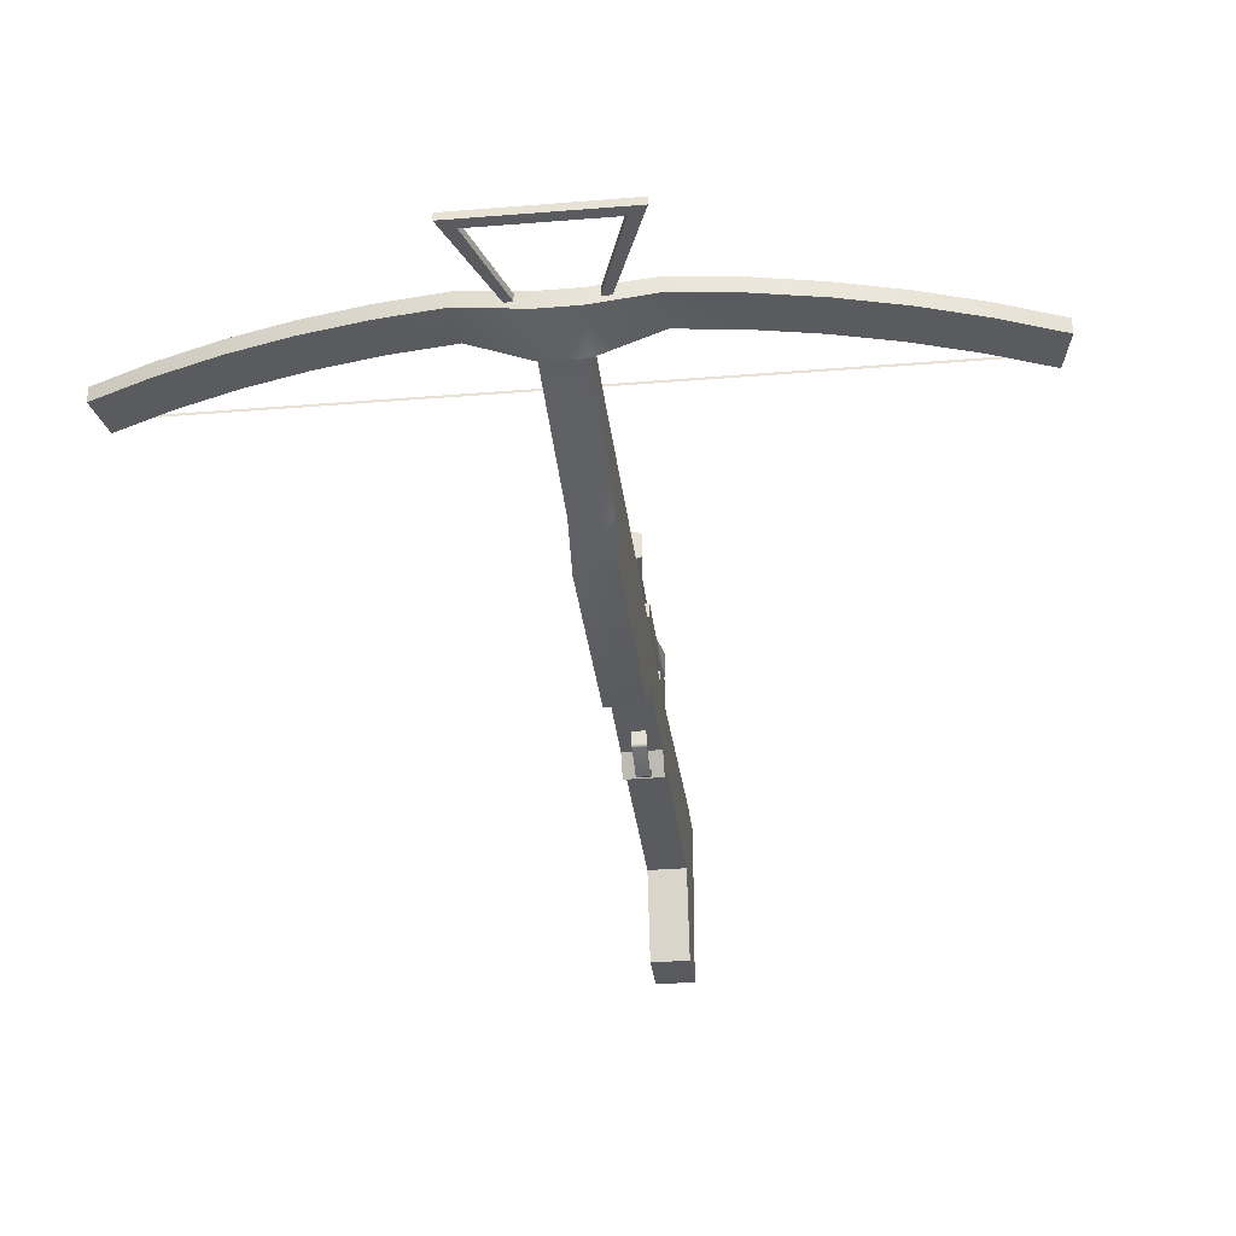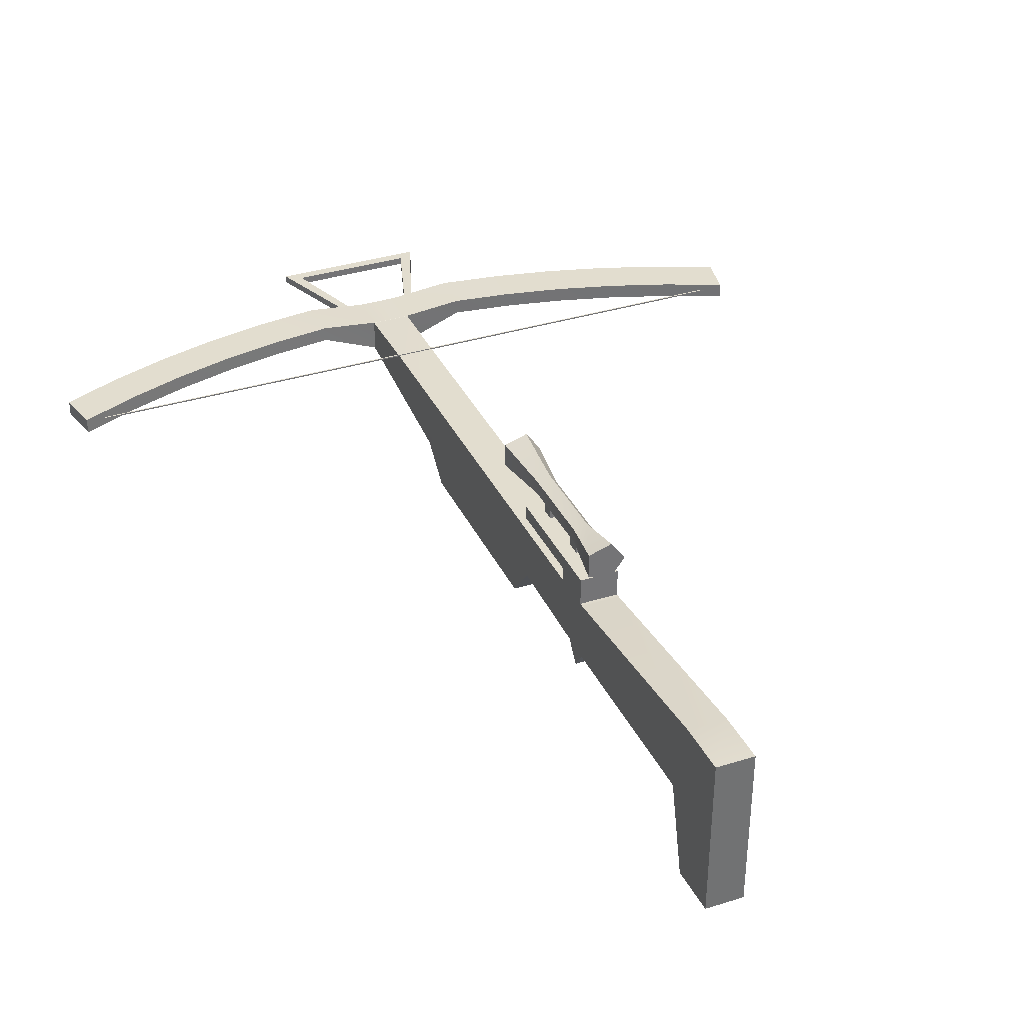
<metadata>
{"format":"obj","ext":"obj","renderer":"f3d","projection":"perspective","resolution":1024,"background":"white","views":[{"elev":-32.5,"azim":6.5,"up":"+Y"},{"elev":35.0,"azim":157.3,"up":"+Y"}]}
</metadata>
<code>
g crossbowtwo_empty
v -0.0002952 0.0113 0.1379
v -0.0002952 0.03414 0.1406
v -0.0002952 0.01417 0.1373
v -0.0002952 0.01379 0.1395
v -0.0002952 0.003053 0.1087
v -0.0002952 0.00268 0.1037
v -0.0002952 0.0003566 0.1086
v -0.0002952 0.03346 0.1377
v -0.0002952 0.01701 0.09663
v -0.0002952 0.01526 0.09381
v -0.01256 0.0905 0.125
v -0.01256 0.1031 0.08794
v -0.01256 0.0779 0.08794
v -0.01256 0.1031 0.125
v -0.01256 0.0779 0.125
v -0.01256 0.0905 0.2096
v -0.01256 0.1031 0.2096
v 0.02237 0.0905 0.125
v 0.02237 0.0779 0.125
v 0.02237 0.1031 0.08794
v 0.02237 0.1031 0.125
v 0.02237 0.1031 0.2096
v 0.02237 0.0905 0.2096
v 0.02237 0.0779 0.08794
v 0.006247 0.07878 0.5358
v -0.3224 0.07878 0.5361
v -0.3224 0.07878 0.5374
v 0.006247 0.07878 0.537
v 0.3263 0.07878 0.5374
v 0.3263 0.07878 0.5361
v 0.01185 0.01417 0.1373
v 0.01185 0.03414 0.1406
v 0.01185 0.0113 0.1379
v 0.01185 0.03346 0.1377
v 0.01185 0.0003566 0.1086
v 0.01185 0.003053 0.1087
v 0.01185 0.01379 0.1395
v 0.01185 0.00268 0.1037
v 0.01185 0.01526 0.09381
v 0.01185 0.01701 0.09663
v 0.01185 0.0113 0.1379
v 0.01185 0.01379 0.1395
v -0.0002952 0.01379 0.1395
v -0.0002952 0.0113 0.1379
v -0.0002952 0.0003566 0.1086
v 0.01185 0.0003566 0.1086
v 0.02256 0.07733 0.6482
v -0.01276 0.07733 0.6482
v -0.01276 0.06201 0.6482
v 0.02256 0.06201 0.6482
v 0.07845 0.07107 0.6448
v 0.07845 0.08484 0.6448
v -0.06864 0.08484 0.6448
v 0.1342 0.07107 0.6374
v -0.06864 0.07107 0.6448
v -0.1244 0.08484 0.6374
v 0.1342 0.08484 0.6374
v 0.1896 0.07107 0.626
v -0.1244 0.07107 0.6374
v -0.1798 0.08484 0.626
v 0.1896 0.08484 0.626
v 0.2446 0.07107 0.6105
v -0.1798 0.07107 0.626
v -0.2348 0.08484 0.6105
v 0.2446 0.08484 0.6105
v 0.2991 0.07107 0.591
v -0.2348 0.07107 0.6105
v -0.2892 0.08484 0.591
v 0.2991 0.08484 0.591
v 0.3528 0.07107 0.5676
v -0.2892 0.07107 0.591
v -0.343 0.08484 0.5676
v 0.3528 0.08484 0.5676
v -0.343 0.07107 0.5676
v -0.01236 0.04741 0.608
v 0.02217 0.04741 0.608
v 0.02256 0.06201 0.6482
v -0.01276 0.06201 0.6482
v -0.06864 0.07107 0.6448
v -0.067 0.07099 0.6047
v 0.0768 0.07099 0.6047
v -0.1244 0.07107 0.6374
v 0.07845 0.07107 0.6448
v 0.1313 0.07099 0.5975
v -0.1215 0.07099 0.5975
v -0.1798 0.07107 0.626
v 0.1342 0.07107 0.6374
v 0.1855 0.07099 0.5863
v -0.1757 0.07099 0.5863
v -0.2348 0.07107 0.6105
v 0.1896 0.07107 0.626
v 0.2392 0.07099 0.5712
v -0.2294 0.07099 0.5712
v -0.2892 0.07107 0.591
v 0.2446 0.07107 0.6105
v 0.2925 0.07099 0.5522
v -0.2827 0.07099 0.5522
v -0.343 0.07107 0.5676
v 0.2991 0.07107 0.591
v 0.3451 0.071 0.5293
v -0.3353 0.07099 0.5293
v 0.3528 0.07107 0.5676
v 0.02217 0.07733 0.6081
v -0.01236 0.07733 0.6081
v -0.01276 0.07733 0.6482
v 0.02256 0.07733 0.6482
v 0.07845 0.08484 0.6448
v 0.07681 0.08484 0.6048
v -0.067 0.08484 0.6048
v 0.1342 0.08484 0.6374
v -0.06864 0.08484 0.6448
v -0.1215 0.08484 0.5976
v 0.1313 0.08484 0.5976
v 0.1896 0.08484 0.626
v -0.1244 0.08484 0.6374
v -0.1757 0.08484 0.5864
v 0.1855 0.08484 0.5864
v 0.2446 0.08484 0.6105
v -0.1798 0.08484 0.626
v -0.2294 0.08484 0.5713
v 0.2392 0.08484 0.5713
v 0.2991 0.08484 0.591
v -0.2348 0.08484 0.6105
v -0.2827 0.08484 0.5523
v 0.2925 0.08484 0.5523
v 0.3528 0.08484 0.5676
v -0.2892 0.08484 0.591
v -0.3353 0.08484 0.5294
v 0.3451 0.08484 0.5294
v -0.343 0.08484 0.5676
v -0.01256 0.02333 -0.1003
v -0.01256 0.09822 -0.1209
v -0.01256 -0.05699 -0.1207
v -0.01256 0.0779 0.08432
v -0.01256 0.02273 0.08381
v -0.01256 0.0779 0.08794
v -0.01256 0.006036 0.09546
v -0.01256 0.0779 0.125
v -0.01256 0.02438 0.1092
v -0.01256 0.0779 0.2063
v -0.01256 0.02768 0.2063
v 0.02237 0.02333 -0.1003
v 0.02237 -0.05699 -0.1207
v 0.02237 0.09822 -0.1209
v 0.02237 0.0779 0.08432
v 0.02237 0.02273 0.08381
v 0.02237 0.0779 0.08794
v 0.02237 0.006036 0.09546
v 0.02237 0.0779 0.125
v 0.02237 0.02438 0.1092
v 0.02237 0.0779 0.2063
v 0.02237 0.02768 0.2063
v -0.01256 0.1031 0.125
v 0.02237 0.1031 0.08794
v -0.01256 0.1031 0.08794
v 0.02237 0.1031 0.125
v -0.01256 0.1031 0.2096
v 0.02237 0.1031 0.2096
v 0.02237 0.0779 0.08432
v -0.01256 0.0779 0.08432
v -0.01256 0.0779 0.08794
v 0.02237 0.09822 -0.1209
v 0.02237 0.0779 0.08794
v -0.01256 0.09822 -0.1209
v -0.01256 0.02325 0.4536
v -0.01256 0.0779 0.4218
v -0.01256 -0.006177 0.422
v -0.01256 0.0779 0.5305
v -0.01334 0.04741 0.6075
v -0.01335 0.07733 0.6076
v 0.02237 0.02325 0.4536
v 0.02237 -0.006177 0.422
v 0.02237 0.0779 0.4218
v 0.02237 0.0779 0.5305
v 0.02315 0.04741 0.6075
v 0.02315 0.07733 0.6076
v 0.02237 0.02325 0.4536
v -0.01256 -0.006177 0.422
v 0.02237 -0.006177 0.422
v -0.01256 0.02325 0.4536
v 0.02315 0.04741 0.6075
v -0.01334 0.04741 0.6075
v -0.01256 0.0779 0.5305
v 0.02237 0.0779 0.4218
v -0.01256 0.0779 0.4218
v 0.02237 0.0779 0.5305
v -0.01335 0.07733 0.6076
v 0.02315 0.07733 0.6076
v 0.003573 0.1378 0.1994
v -0.00379 0.1277 0.1994
v -0.01167 0.1277 0.2586
v 0.003573 0.1378 0.1182
v 0.001137 0.1453 0.2586
v -0.00379 0.1277 0.1182
v 0.001137 0.1453 0.07371
v -0.01167 0.1277 0.07371
v 0.01549 0.1339 0.1994
v 0.003573 0.1378 0.1994
v 0.001137 0.1453 0.2586
v 0.01549 0.1339 0.1182
v 0.02187 0.1386 0.2586
v 0.003573 0.1378 0.1182
v 0.02187 0.1386 0.07371
v 0.001137 0.1453 0.07371
v 0.01549 0.1214 0.1994
v 0.01549 0.1339 0.1994
v 0.02187 0.1386 0.2586
v 0.01549 0.1214 0.1182
v 0.02187 0.1168 0.2586
v 0.01549 0.1339 0.1182
v 0.02187 0.1168 0.07371
v 0.02187 0.1386 0.07371
v 0.003573 0.1175 0.1994
v 0.01549 0.1214 0.1994
v 0.02187 0.1168 0.2586
v 0.003573 0.1175 0.1182
v 0.001137 0.11 0.2586
v 0.01549 0.1214 0.1182
v 0.001137 0.11 0.07371
v 0.02187 0.1168 0.07371
v -0.00379 0.1277 0.1994
v 0.003573 0.1175 0.1994
v 0.001137 0.11 0.2586
v -0.00379 0.1277 0.1182
v -0.01167 0.1277 0.2586
v 0.003573 0.1175 0.1182
v -0.01167 0.1277 0.07371
v 0.001137 0.11 0.07371
v -0.01167 0.1277 0.2586
v 0.001137 0.11 0.2586
v 0.02187 0.1168 0.2586
v 0.02187 0.1386 0.2586
v 0.001137 0.1453 0.2586
v 0.001137 0.11 0.07371
v -0.01167 0.1277 0.07371
v 0.001137 0.1453 0.07371
v 0.02187 0.1386 0.07371
v 0.02187 0.1168 0.07371
v 0.006247 0.0775 0.537
v -0.3224 0.07878 0.5374
v -0.3224 0.0775 0.5374
v 0.006247 0.07878 0.537
v 0.3263 0.0775 0.5374
v 0.3263 0.07878 0.5374
v 0.006247 0.0775 0.5358
v 0.3263 0.07878 0.5361
v 0.3263 0.0775 0.5361
v 0.006247 0.07878 0.5358
v -0.3224 0.0775 0.5361
v -0.3224 0.07878 0.5361
v -0.0002952 0.00268 0.1037
v 0.01185 0.0003566 0.1086
v -0.0002952 0.0003566 0.1086
v 0.01185 0.00268 0.1037
v -0.0002952 0.01526 0.09381
v 0.01185 0.01526 0.09381
v 0.07619 0.07667 0.7366
v 0.04126 0.07667 0.6431
v 0.03311 0.07667 0.6431
v 0.06165 0.07667 0.7269
v -0.06537 0.07667 0.7366
v -0.05052 0.07667 0.7269
v -0.03044 0.07667 0.6431
v -0.02345 0.07667 0.6431
v 0.06165 0.0698 0.7269
v 0.03311 0.0698 0.6431
v 0.04126 0.0698 0.6431
v 0.07619 0.0698 0.7366
v -0.05052 0.0698 0.7269
v -0.06537 0.0698 0.7366
v -0.02345 0.0698 0.6431
v -0.03044 0.0698 0.6431
v 0.07681 0.08484 0.6048
v 0.0768 0.07099 0.6047
v 0.02217 0.04741 0.608
v 0.1313 0.08484 0.5976
v 0.02217 0.07733 0.6081
v 0.1313 0.07099 0.5975
v 0.1855 0.08484 0.5864
v 0.1855 0.07099 0.5863
v 0.2392 0.08484 0.5713
v 0.2392 0.07099 0.5712
v 0.2925 0.08484 0.5523
v 0.2925 0.07099 0.5522
v 0.3451 0.08484 0.5294
v 0.3451 0.071 0.5293
v -0.067 0.07099 0.6047
v -0.067 0.08484 0.6048
v -0.01236 0.07733 0.6081
v -0.1215 0.07099 0.5975
v -0.01236 0.04741 0.608
v -0.1215 0.08484 0.5976
v -0.1757 0.07099 0.5863
v -0.1757 0.08484 0.5864
v -0.2294 0.07099 0.5712
v -0.2294 0.08484 0.5713
v -0.2827 0.07099 0.5522
v -0.2827 0.08484 0.5523
v -0.3353 0.07099 0.5293
v -0.3353 0.08484 0.5294
v -0.01256 0.09822 -0.1209
v -0.01256 0.09842 -0.1702
v -0.01256 -0.05558 -0.1681
v -0.01256 -0.05699 -0.1207
v -0.01256 0.0779 0.2349
v -0.01256 0.0779 0.2063
v -0.01256 0.02768 0.2063
v -0.01256 -0.007062 0.2349
v 0.02237 0.09822 -0.1209
v 0.02237 -0.05699 -0.1207
v 0.02237 -0.05558 -0.1681
v 0.02237 0.09842 -0.1702
v 0.02237 0.02768 0.2063
v 0.02237 0.0779 0.2063
v 0.02237 0.0779 0.2349
v 0.02237 -0.007062 0.2349
v 0.02237 -0.05699 -0.1207
v -0.01256 -0.05699 -0.1207
v -0.01256 -0.05558 -0.1681
v 0.02237 -0.05558 -0.1681
v 0.02237 0.02333 -0.1003
v -0.01256 0.02333 -0.1003
v -0.01256 -0.05699 -0.1207
v 0.02237 -0.05699 -0.1207
v 0.02237 0.02273 0.08381
v -0.01256 0.02273 0.08381
v -0.01256 0.02333 -0.1003
v 0.02237 0.02333 -0.1003
v 0.02237 0.006036 0.09546
v -0.01256 0.006036 0.09546
v -0.01256 0.02273 0.08381
v 0.02237 0.02273 0.08381
v 0.02237 0.02438 0.1092
v -0.01256 0.02438 0.1092
v -0.01256 0.006036 0.09546
v 0.02237 0.006036 0.09546
v -0.01256 0.02768 0.2063
v 0.02237 0.02768 0.2063
v 0.02237 -0.007062 0.2349
v -0.01256 -0.007062 0.2349
v -0.01256 0.0779 0.4218
v 0.02237 0.0779 0.4218
v 0.02237 0.0779 0.2349
v -0.01256 0.0779 0.2349
v 0.02237 0.09842 -0.1702
v -0.01256 0.09842 -0.1702
v -0.01256 0.09822 -0.1209
v 0.02237 0.09822 -0.1209
v 0.02237 -0.05558 -0.1681
v -0.01256 -0.05558 -0.1681
v -0.01256 0.09842 -0.1702
v 0.02237 0.09842 -0.1702
v -0.01256 0.0779 0.4218
v -0.01256 0.0779 0.2349
v -0.01256 -0.007062 0.2349
v -0.01256 -0.006177 0.422
v 0.02237 -0.007062 0.2349
v 0.02237 0.0779 0.2349
v 0.02237 0.0779 0.4218
v 0.02237 -0.006177 0.422
v -0.01256 -0.007062 0.2349
v 0.02237 -0.007062 0.2349
v 0.02237 -0.006177 0.422
v -0.01256 -0.006177 0.422
v 0.02237 0.02768 0.2063
v -0.01256 0.02768 0.2063
v -0.01256 0.02438 0.1092
v 0.02237 0.02438 0.1092
v -0.01256 0.0779 0.2063
v 0.02237 0.0779 0.2063
v 0.02237 0.0779 0.125
v -0.01256 0.0779 0.125
v -0.01256 0.0779 0.2349
v 0.02237 0.0779 0.2349
v 0.02237 0.0779 0.2063
v -0.01256 0.0779 0.2063
v 0.02237 0.0905 0.125
v -0.01256 0.0905 0.125
v -0.01256 0.0779 0.125
v 0.02237 0.0779 0.125
v -0.01256 0.1031 0.08794
v 0.02237 0.1031 0.08794
v 0.02237 0.0779 0.08794
v -0.01256 0.0779 0.08794
v 0.02237 0.1031 0.2096
v -0.01256 0.1031 0.2096
v -0.01256 0.0905 0.2096
v 0.02237 0.0905 0.2096
v 0.02237 0.0905 0.2096
v -0.01256 0.0905 0.2096
v -0.01256 0.0905 0.125
v 0.02237 0.0905 0.125
v 0.0005066 0.121 0.1958
v 0.0005066 0.1032 0.1958
v 0.009616 0.1032 0.1958
v 0.009616 0.121 0.1958
v 0.0005066 0.121 0.1833
v 0.009616 0.121 0.1833
v 0.009616 0.1032 0.1833
v 0.0005066 0.1032 0.1833
v 0.0005066 0.121 0.1833
v 0.0005066 0.1032 0.1833
v 0.0005066 0.1032 0.1958
v 0.0005066 0.121 0.1958
v 0.009616 0.1032 0.1833
v 0.009616 0.121 0.1833
v 0.009616 0.121 0.1958
v 0.009616 0.1032 0.1958
v 0.0005067 0.121 0.1392
v 0.0005066 0.1032 0.1392
v 0.009616 0.1032 0.1392
v 0.009616 0.121 0.1392
v 0.0005067 0.121 0.1266
v 0.009616 0.121 0.1266
v 0.009616 0.1032 0.1266
v 0.0005067 0.1032 0.1266
v 0.0005067 0.121 0.1266
v 0.0005067 0.1032 0.1266
v 0.0005066 0.1032 0.1392
v 0.0005067 0.121 0.1392
v 0.009616 0.1032 0.1266
v 0.009616 0.121 0.1266
v 0.009616 0.121 0.1392
v 0.009616 0.1032 0.1392
v 0.01185 0.01379 0.1395
v 0.01185 0.03414 0.1406
v -0.0002952 0.03414 0.1406
v -0.0002952 0.01379 0.1395
v 0.01185 0.01417 0.1373
v -0.0002952 0.01417 0.1373
v -0.0002952 0.03346 0.1377
v 0.01185 0.03346 0.1377
v 0.01185 0.01417 0.1373
v 0.01185 0.003053 0.1087
v -0.0002952 0.003053 0.1087
v -0.0002952 0.01417 0.1373
v -0.0002952 0.003053 0.1087
v 0.01185 0.003053 0.1087
v 0.01185 0.01701 0.09663
v -0.0002952 0.01701 0.09663
v 0.009704 0.0144 0.1206
v 0.009704 0.0249 0.1145
v 0.009704 0.02638 0.1173
v 0.009704 0.01471 0.1213
v 0.001154 0.0144 0.1206
v 0.001154 0.01471 0.1213
v 0.001154 0.02638 0.1173
v 0.001154 0.0249 0.1145
v 0.009704 0.0144 0.1206
v 0.009704 0.01471 0.1213
v 0.001154 0.01471 0.1213
v 0.001154 0.0144 0.1206
v 0.009704 0.01471 0.1213
v 0.009704 0.02638 0.1173
v 0.001154 0.02638 0.1173
v 0.001154 0.01471 0.1213
v 0.009704 0.0249 0.1145
v 0.009704 0.0144 0.1206
v 0.001154 0.0144 0.1206
v 0.001154 0.0249 0.1145
v 0.07619 0.0698 0.7366
v 0.04126 0.0698 0.6431
v 0.04126 0.07667 0.6431
v 0.07619 0.07667 0.7366
v -0.06537 0.0698 0.7366
v 0.07619 0.0698 0.7366
v 0.07619 0.07667 0.7366
v -0.06537 0.07667 0.7366
v -0.03044 0.0698 0.6431
v -0.06537 0.0698 0.7366
v -0.06537 0.07667 0.7366
v -0.03044 0.07667 0.6431
v -0.05052 0.0698 0.7269
v -0.02345 0.0698 0.6431
v -0.02345 0.07667 0.6431
v -0.05052 0.07667 0.7269
v 0.06165 0.0698 0.7269
v -0.05052 0.0698 0.7269
v -0.05052 0.07667 0.7269
v 0.06165 0.07667 0.7269
v 0.03311 0.0698 0.6431
v 0.06165 0.0698 0.7269
v 0.06165 0.07667 0.7269
v 0.03311 0.07667 0.6431
v -0.3353 0.08484 0.5294
v -0.3353 0.07099 0.5293
v -0.343 0.07107 0.5676
v -0.343 0.08484 0.5676
v 0.3528 0.07107 0.5676
v 0.3451 0.071 0.5293
v 0.3451 0.08484 0.5294
v 0.3528 0.08484 0.5676
f 1 2 3
f 1 4 2
f 1 3 5
f 1 5 6
f 1 6 7
f 2 8 3
f 5 9 6
f 9 10 6
f 11 12 13
f 11 14 12
f 11 13 15
f 11 16 14
f 16 17 14
f 18 19 20
f 18 20 21
f 18 21 22
f 18 22 23
f 19 24 20
f 25 26 27
f 25 27 28
f 25 28 29
f 25 29 30
f 31 32 33
f 31 34 32
f 31 33 35
f 31 35 36
f 32 37 33
f 35 38 36
f 38 39 36
f 39 40 36
f 41 42 43
f 41 43 44
f 41 44 45
f 41 45 46
f 47 48 49
f 47 49 50
f 47 50 51
f 47 51 52
f 48 53 49
f 51 54 52
f 53 55 49
f 53 56 55
f 54 57 52
f 54 58 57
f 56 59 55
f 56 60 59
f 58 61 57
f 58 62 61
f 60 63 59
f 60 64 63
f 62 65 61
f 62 66 65
f 64 67 63
f 64 68 67
f 66 69 65
f 66 70 69
f 68 71 67
f 68 72 71
f 70 73 69
f 72 74 71
f 75 76 77
f 75 77 78
f 75 78 79
f 75 79 80
f 76 81 77
f 79 82 80
f 81 83 77
f 81 84 83
f 82 85 80
f 82 86 85
f 84 87 83
f 84 88 87
f 86 89 85
f 86 90 89
f 88 91 87
f 88 92 91
f 90 93 89
f 90 94 93
f 92 95 91
f 92 96 95
f 94 97 93
f 94 98 97
f 96 99 95
f 96 100 99
f 98 101 97
f 100 102 99
f 103 104 105
f 103 105 106
f 103 106 107
f 103 107 108
f 104 109 105
f 107 110 108
f 109 111 105
f 109 112 111
f 110 113 108
f 110 114 113
f 112 115 111
f 112 116 115
f 114 117 113
f 114 118 117
f 116 119 115
f 116 120 119
f 118 121 117
f 118 122 121
f 120 123 119
f 120 124 123
f 122 125 121
f 122 126 125
f 124 127 123
f 124 128 127
f 126 129 125
f 128 130 127
f 131 132 133
f 131 134 132
f 131 135 134
f 135 136 134
f 135 137 136
f 137 138 136
f 137 139 138
f 139 140 138
f 139 141 140
f 142 143 144
f 142 144 145
f 142 145 146
f 145 147 146
f 147 148 146
f 147 149 148
f 149 150 148
f 149 151 150
f 151 152 150
f 153 154 155
f 153 156 154
f 153 157 156
f 157 158 156
f 159 160 161
f 159 162 160
f 159 161 163
f 162 164 160
f 165 166 167
f 165 168 166
f 165 169 168
f 169 170 168
f 171 172 173
f 171 173 174
f 171 174 175
f 174 176 175
f 177 178 179
f 177 180 178
f 177 181 180
f 181 182 180
f 183 184 185
f 183 186 184
f 183 187 186
f 187 188 186
f 189 190 191
f 189 192 190
f 189 191 193
f 192 194 190
f 192 195 194
f 195 196 194
f 197 198 199
f 197 200 198
f 197 199 201
f 200 202 198
f 200 203 202
f 203 204 202
f 205 206 207
f 205 208 206
f 205 207 209
f 208 210 206
f 208 211 210
f 211 212 210
f 213 214 215
f 213 216 214
f 213 215 217
f 216 218 214
f 216 219 218
f 219 220 218
f 221 222 223
f 221 224 222
f 221 223 225
f 224 226 222
f 224 227 226
f 227 228 226
f 229 230 231
f 229 231 232
f 229 232 233
f 234 235 236
f 234 236 237
f 234 237 238
f 239 240 241
f 239 242 240
f 239 243 242
f 243 244 242
f 245 246 247
f 245 248 246
f 245 249 248
f 249 250 248
f 251 252 253
f 251 254 252
f 251 255 254
f 255 256 254
f 257 258 259
f 257 259 260
f 257 260 261
f 260 262 261
f 262 263 261
f 262 264 263
f 265 266 267
f 265 267 268
f 265 268 269
f 268 270 269
f 270 271 269
f 270 272 271
f 273 274 275
f 273 276 274
f 273 275 277
f 276 278 274
f 276 279 278
f 279 280 278
f 279 281 280
f 281 282 280
f 281 283 282
f 283 284 282
f 283 285 284
f 285 286 284
f 287 288 289
f 287 290 288
f 287 289 291
f 290 292 288
f 290 293 292
f 293 294 292
f 293 295 294
f 295 296 294
f 295 297 296
f 297 298 296
f 297 299 298
f 299 300 298
f 301 302 303
f 301 303 304
f 305 306 307
f 305 307 308
f 309 310 311
f 309 311 312
f 313 314 315
f 313 315 316
f 317 318 319
f 317 319 320
f 321 322 323
f 321 323 324
f 325 326 327
f 325 327 328
f 329 330 331
f 329 331 332
f 333 334 335
f 333 335 336
f 337 338 339
f 337 339 340
f 341 342 343
f 341 343 344
f 345 346 347
f 345 347 348
f 349 350 351
f 349 351 352
f 353 354 355
f 353 355 356
f 357 358 359
f 357 359 360
f 361 362 363
f 361 363 364
f 365 366 367
f 365 367 368
f 369 370 371
f 369 371 372
f 373 374 375
f 373 375 376
f 377 378 379
f 377 379 380
f 381 382 383
f 381 383 384
f 385 386 387
f 385 387 388
f 389 390 391
f 389 391 392
f 393 394 395
f 393 395 396
f 397 398 399
f 397 399 400
f 401 402 403
f 401 403 404
f 405 406 407
f 405 407 408
f 409 410 411
f 409 411 412
f 413 414 415
f 413 415 416
f 417 418 419
f 417 419 420
f 421 422 423
f 421 423 424
f 425 426 427
f 425 427 428
f 429 430 431
f 429 431 432
f 433 434 435
f 433 435 436
f 437 438 439
f 437 439 440
f 441 442 443
f 441 443 444
f 445 446 447
f 445 447 448
f 449 450 451
f 449 451 452
f 453 454 455
f 453 455 456
f 457 458 459
f 457 459 460
f 461 462 463
f 461 463 464
f 465 466 467
f 465 467 468
f 469 470 471
f 469 471 472
f 473 474 475
f 473 475 476
f 477 478 479
f 477 479 480
f 481 482 483
f 481 483 484
f 485 486 487
f 485 487 488
f 489 490 491
f 489 491 492

</code>
